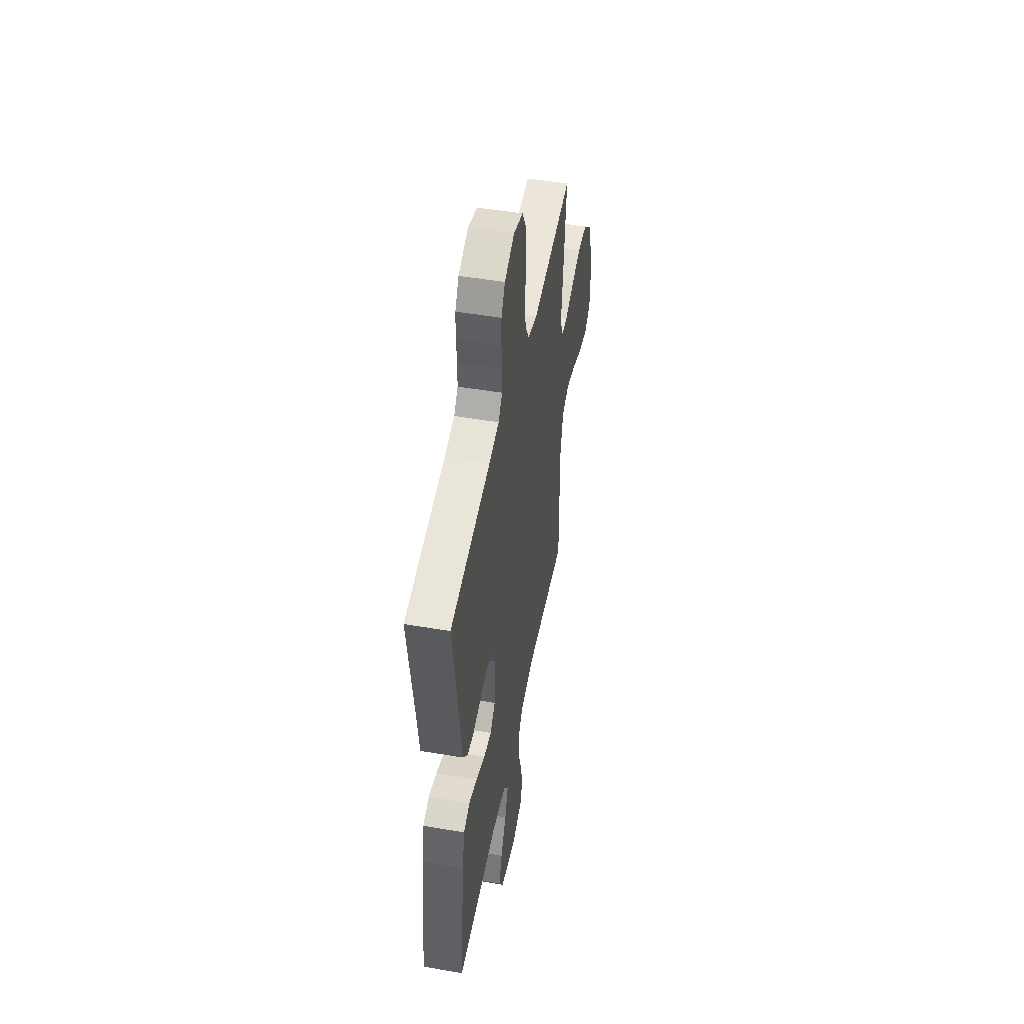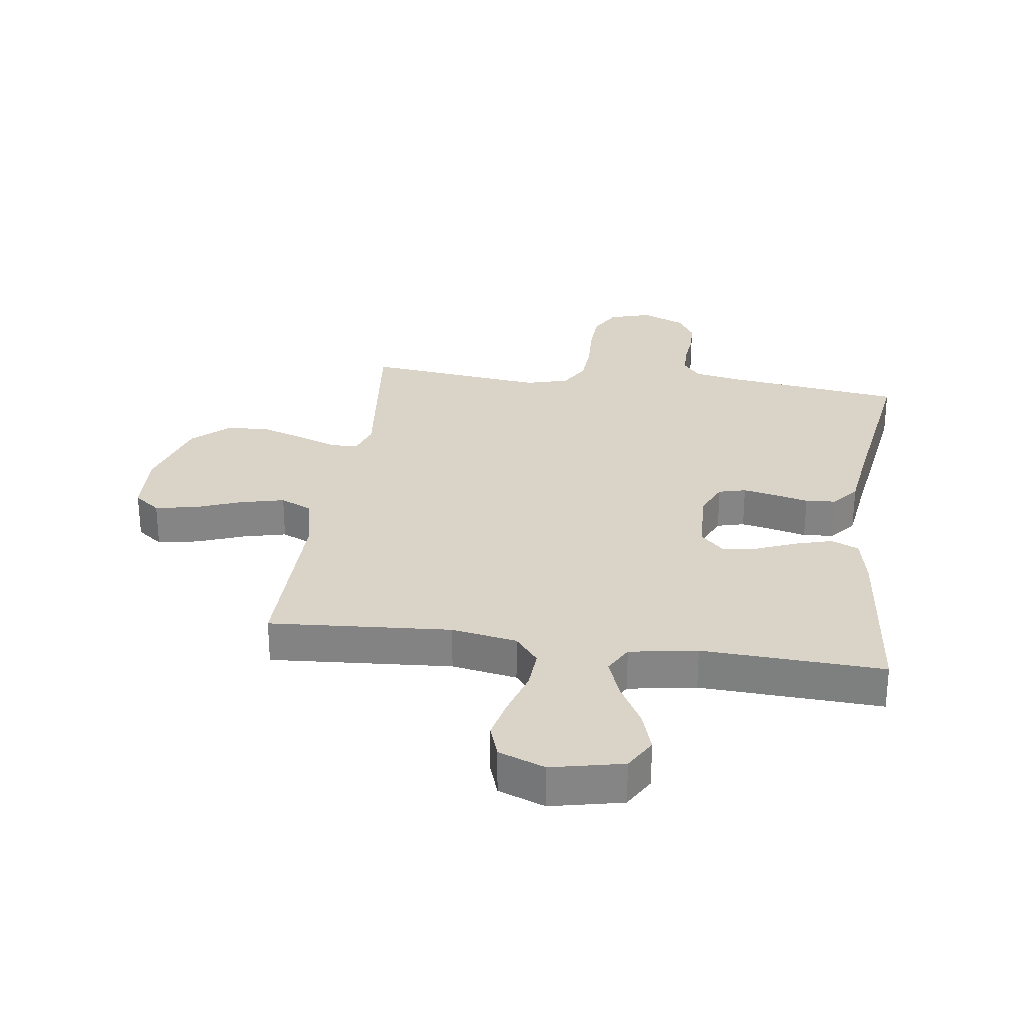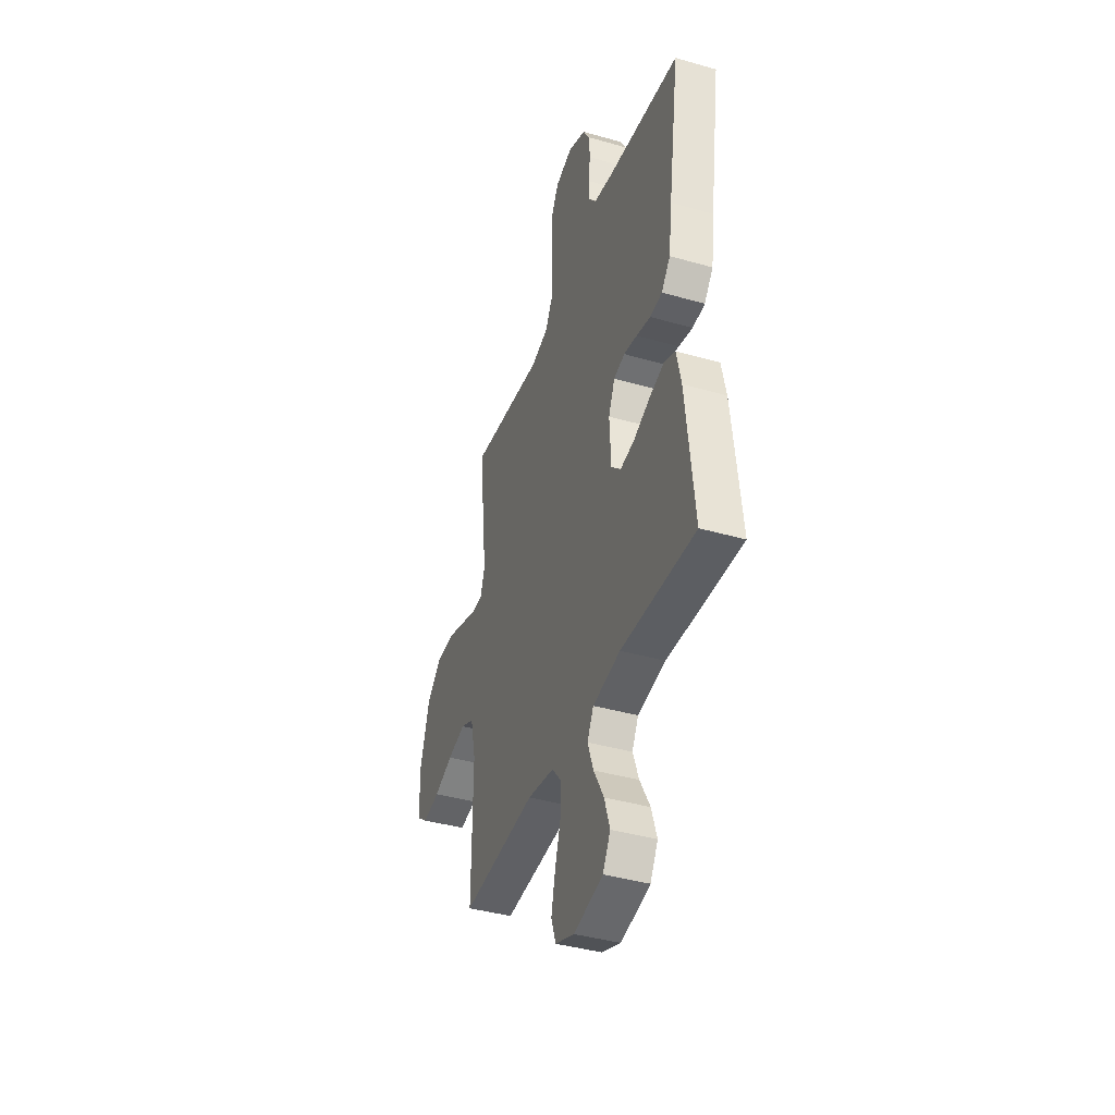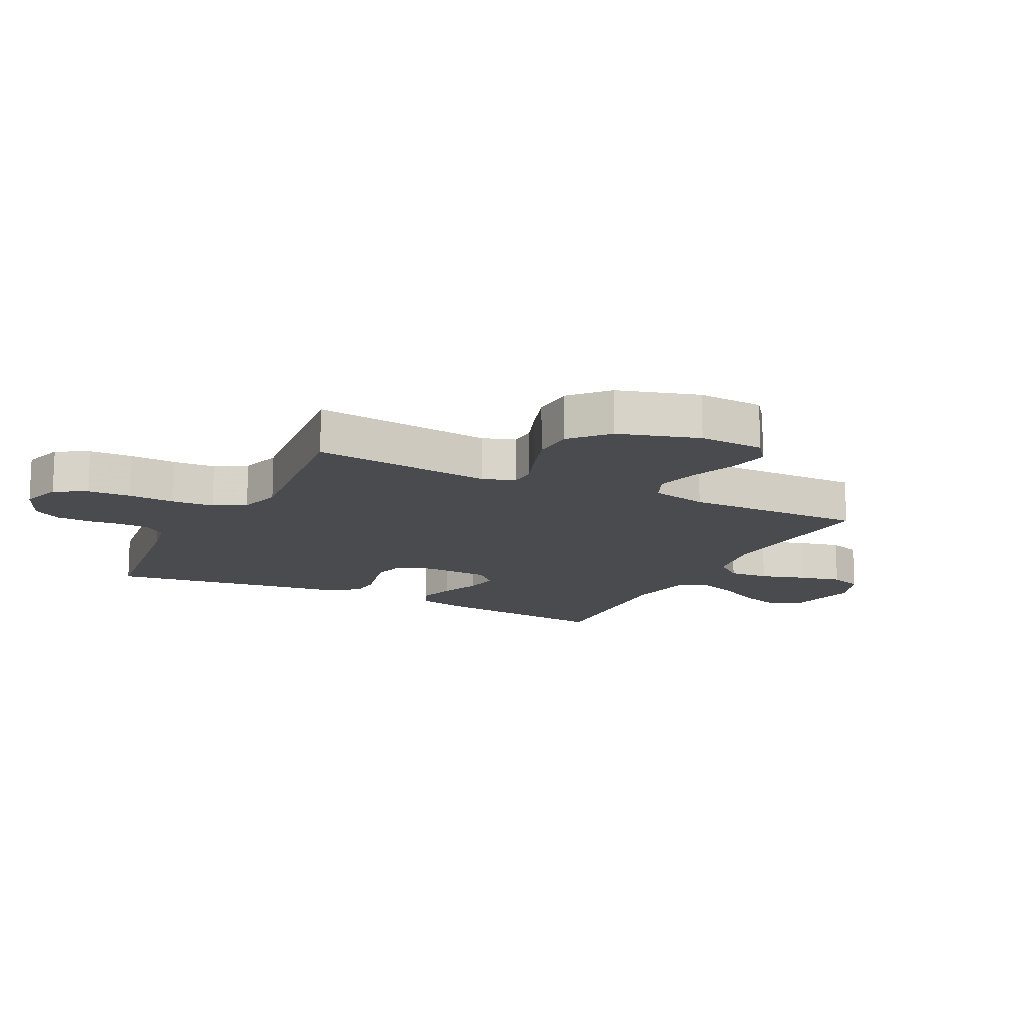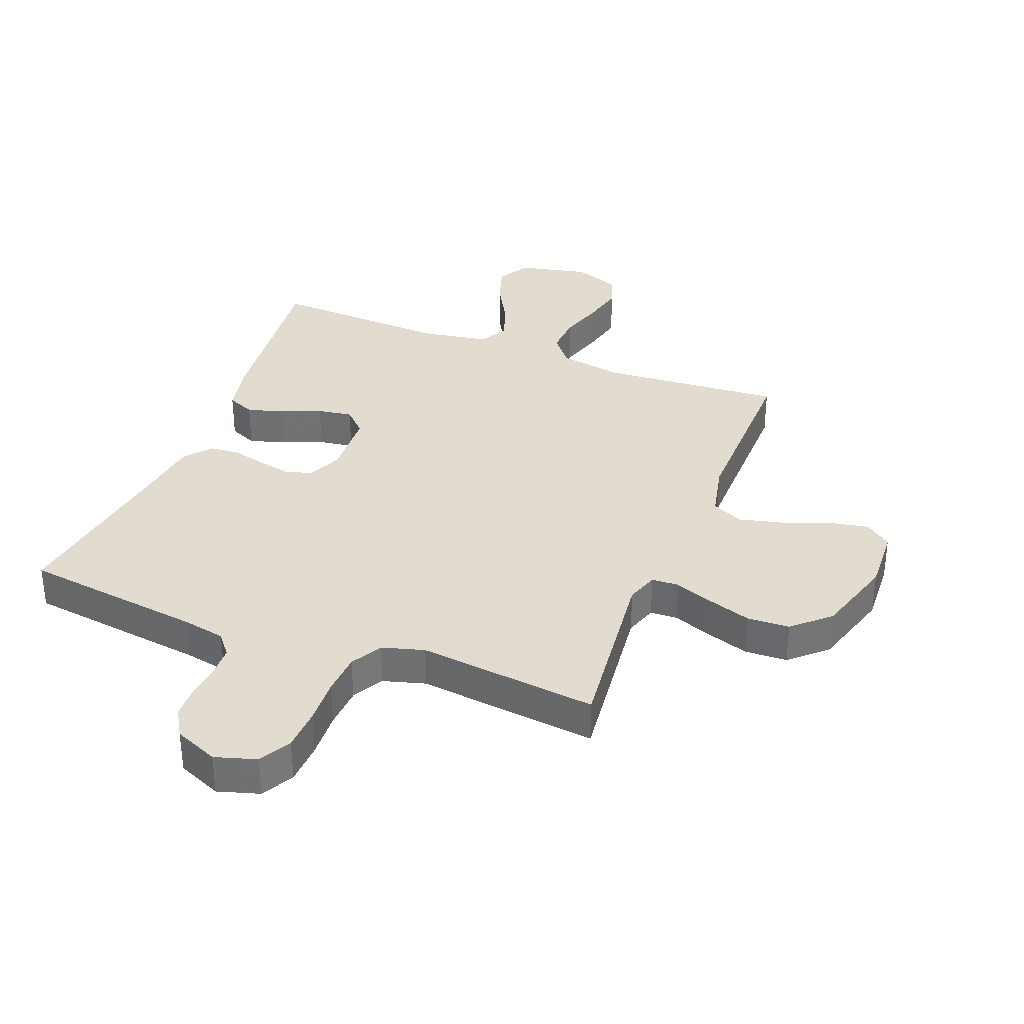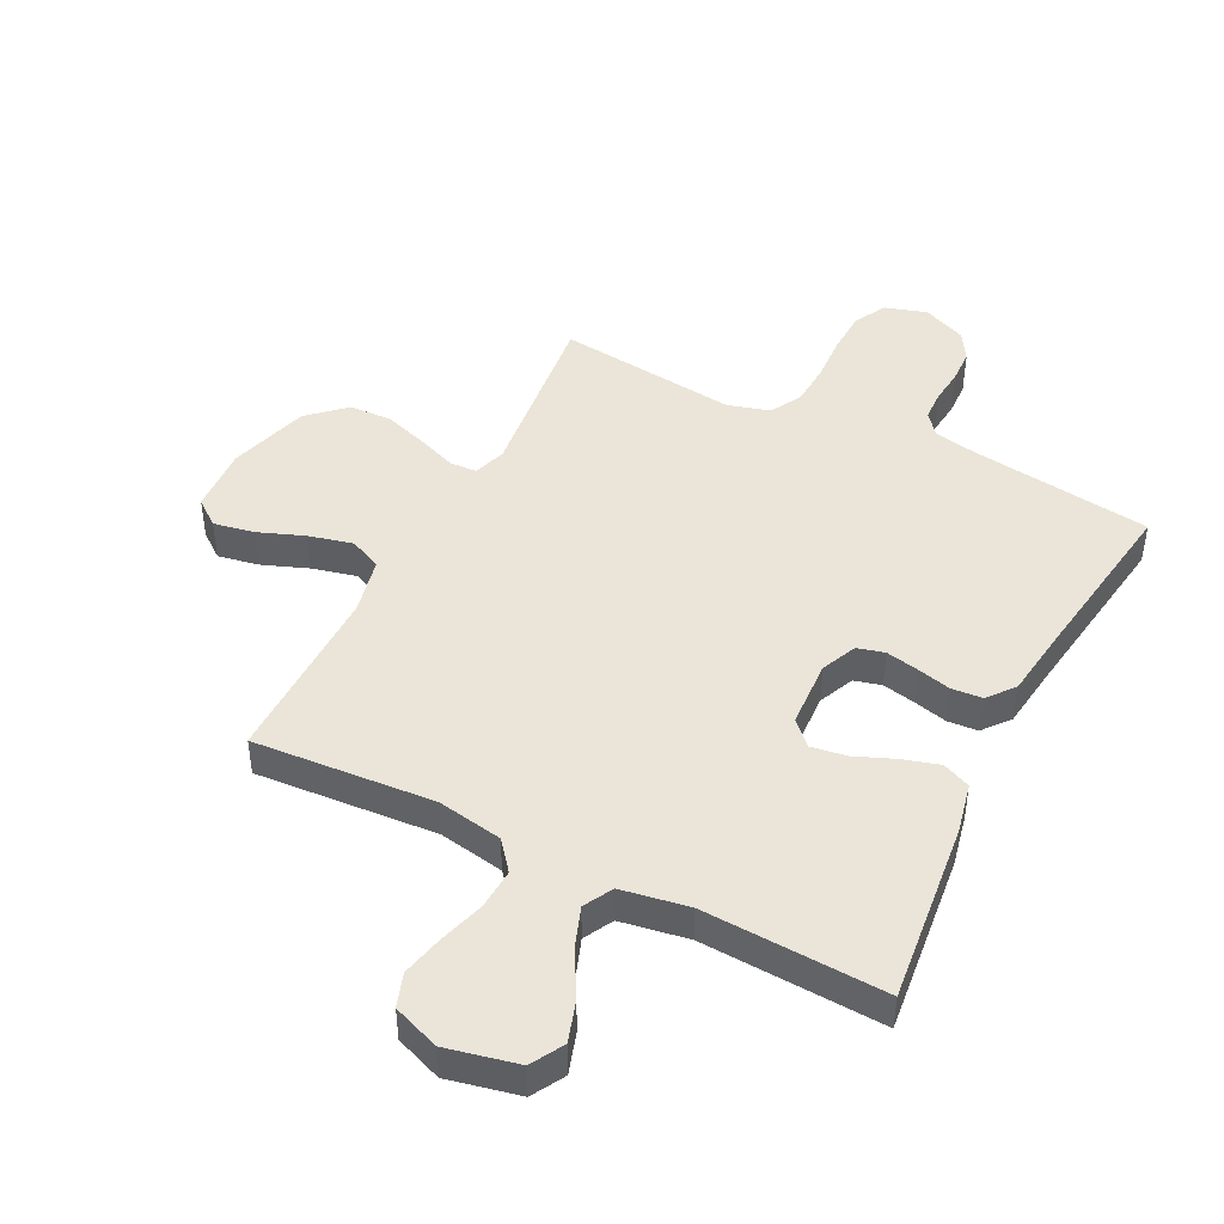
<metadata>
{"format":"obj","ext":"obj","renderer":"f3d","projection":"perspective","resolution":1024,"background":"white","views":[{"elev":49.3,"azim":-79.3,"up":"+Z"},{"elev":28.5,"azim":-172.0,"up":"+Y"},{"elev":-40.4,"azim":-109.4,"up":"+Z"},{"elev":-14.3,"azim":63.4,"up":"+Y"},{"elev":34.4,"azim":21.3,"up":"+Y"},{"elev":45.3,"azim":-153.2,"up":"+Y"}]}
</metadata>
<code>
v 0.5 0.07 -0.5
v 0.2 0.07 -0.478
v 0.092 0.07 -0.497
v 0.053 0.07 -0.545
v 0.057 0.07 -0.612
v 0.08 0.07 -0.687
v 0.096 0.07 -0.757
v 0.077 0.07 -0.812
v 0 0.07 -0.841
v -0.118 0.07 -0.815
v -0.149 0.07 -0.761
v -0.127 0.07 -0.693
v -0.086 0.07 -0.619
v -0.062 0.07 -0.553
v -0.088 0.07 -0.505
v -0.2 0.07 -0.486
v -0.5 0.07 -0.5
v -0.467 0.07 -0.2
v -0.449 0.07 -0.116
v -0.403 0.07 -0.096
v -0.342 0.07 -0.114
v -0.276 0.07 -0.141
v -0.218 0.07 -0.15
v -0.18 0.07 -0.112
v -0.174 0.07 0
v -0.2 0.07 0.059
v -0.245 0.07 0.071
v -0.299 0.07 0.06
v -0.356 0.07 0.046
v -0.406 0.07 0.05
v -0.442 0.07 0.094
v -0.456 0.07 0.2
v -0.5 0.07 0.5
v -0.2 0.07 0.54
v -0.128 0.07 0.554
v -0.099 0.07 0.59
v -0.097 0.07 0.64
v -0.103 0.07 0.697
v -0.101 0.07 0.753
v -0.073 0.07 0.8
v 0 0.07 0.831
v 0.069 0.07 0.81
v 0.098 0.07 0.757
v 0.101 0.07 0.686
v 0.097 0.07 0.608
v 0.101 0.07 0.538
v 0.13 0.07 0.486
v 0.2 0.07 0.466
v 0.5 0.07 0.5
v 0.466 0.07 0.2
v 0.484 0.07 0.146
v 0.529 0.07 0.144
v 0.593 0.07 0.168
v 0.666 0.07 0.192
v 0.737 0.07 0.189
v 0.797 0.07 0.134
v 0.837 0.07 0
v 0.831 0.07 -0.109
v 0.788 0.07 -0.142
v 0.72 0.07 -0.129
v 0.644 0.07 -0.1
v 0.571 0.07 -0.082
v 0.518 0.07 -0.106
v 0.497 0.07 -0.2
v 0.5 0 -0.5
v 0.2 0 -0.478
v 0.092 0 -0.497
v 0.053 0 -0.545
v 0.057 0 -0.612
v 0.08 0 -0.687
v 0.096 0 -0.757
v 0.077 0 -0.812
v 0 0 -0.841
v -0.118 0 -0.815
v -0.149 0 -0.761
v -0.127 0 -0.693
v -0.086 0 -0.619
v -0.062 0 -0.553
v -0.088 0 -0.505
v -0.2 0 -0.486
v -0.5 0 -0.5
v -0.467 0 -0.2
v -0.449 0 -0.116
v -0.403 0 -0.096
v -0.342 0 -0.114
v -0.276 0 -0.141
v -0.218 0 -0.15
v -0.18 0 -0.112
v -0.174 0 0
v -0.2 0 0.059
v -0.245 0 0.071
v -0.299 0 0.06
v -0.356 0 0.046
v -0.406 0 0.05
v -0.442 0 0.094
v -0.456 0 0.2
v -0.5 0 0.5
v -0.2 0 0.54
v -0.128 0 0.554
v -0.099 0 0.59
v -0.097 0 0.64
v -0.103 0 0.697
v -0.101 0 0.753
v -0.073 0 0.8
v 0 0 0.831
v 0.069 0 0.81
v 0.098 0 0.757
v 0.101 0 0.686
v 0.097 0 0.608
v 0.101 0 0.538
v 0.13 0 0.486
v 0.2 0 0.466
v 0.5 0 0.5
v 0.466 0 0.2
v 0.484 0 0.146
v 0.529 0 0.144
v 0.593 0 0.168
v 0.666 0 0.192
v 0.737 0 0.189
v 0.797 0 0.134
v 0.837 0 0
v 0.831 0 -0.109
v 0.788 0 -0.142
v 0.72 0 -0.129
v 0.644 0 -0.1
v 0.571 0 -0.082
v 0.518 0 -0.106
v 0.497 0 -0.2
f 59 60 61
f 58 59 61
f 57 58 61
f 56 57 61
f 55 56 61
f 54 55 61
f 53 54 61
f 52 53 61
f 51 52 61 62
f 48 49 50
f 47 48 50 51
f 43 44 45
f 42 43 45
f 41 42 45
f 40 41 45
f 39 40 45
f 38 39 45
f 37 38 45
f 36 37 45 46
f 35 36 46 47
f 32 33 34
f 34 35 47
f 32 34 47
f 31 32 47
f 30 31 47
f 29 30 47
f 28 29 47
f 20 21 22
f 19 20 22
f 18 19 22
f 17 18 22
f 16 17 22
f 15 16 22 23
f 14 15 23 24
f 11 12 13
f 10 11 13
f 9 10 13
f 8 9 13
f 7 8 13
f 6 7 13
f 5 6 13
f 4 5 13 14
f 14 24 25
f 4 14 25
f 3 4 25
f 64 1 2
f 3 25 26
f 2 3 26
f 64 2 26
f 63 64 26
f 62 63 26 27
f 51 62 27
f 47 51 27
f 27 28 47
f 125 124 123
f 125 123 122
f 125 122 121
f 125 121 120
f 125 120 119
f 125 119 118
f 125 118 117
f 125 117 116
f 126 125 116 115
f 114 113 112
f 115 114 112 111
f 109 108 107
f 109 107 106
f 109 106 105
f 109 105 104
f 109 104 103
f 109 103 102
f 109 102 101
f 110 109 101 100
f 111 110 100 99
f 98 97 96
f 111 99 98
f 111 98 96
f 111 96 95
f 111 95 94
f 111 94 93
f 111 93 92
f 86 85 84
f 86 84 83
f 86 83 82
f 86 82 81
f 86 81 80
f 87 86 80 79
f 88 87 79 78
f 77 76 75
f 77 75 74
f 77 74 73
f 77 73 72
f 77 72 71
f 77 71 70
f 77 70 69
f 78 77 69 68
f 89 88 78
f 89 78 68
f 89 68 67
f 66 65 128
f 90 89 67
f 90 67 66
f 90 66 128
f 90 128 127
f 91 90 127 126
f 91 126 115
f 91 115 111
f 111 92 91
f 1 65 66 2
f 2 66 67 3
f 3 67 68 4
f 4 68 69 5
f 5 69 70 6
f 6 70 71 7
f 7 71 72 8
f 8 72 73 9
f 9 73 74 10
f 10 74 75 11
f 11 75 76 12
f 12 76 77 13
f 13 77 78 14
f 14 78 79 15
f 15 79 80 16
f 16 80 81 17
f 17 81 82 18
f 18 82 83 19
f 19 83 84 20
f 20 84 85 21
f 21 85 86 22
f 22 86 87 23
f 23 87 88 24
f 24 88 89 25
f 25 89 90 26
f 26 90 91 27
f 27 91 92 28
f 28 92 93 29
f 29 93 94 30
f 30 94 95 31
f 31 95 96 32
f 32 96 97 33
f 33 97 98 34
f 34 98 99 35
f 35 99 100 36
f 36 100 101 37
f 37 101 102 38
f 38 102 103 39
f 39 103 104 40
f 40 104 105 41
f 41 105 106 42
f 42 106 107 43
f 43 107 108 44
f 44 108 109 45
f 45 109 110 46
f 46 110 111 47
f 47 111 112 48
f 48 112 113 49
f 49 113 114 50
f 50 114 115 51
f 51 115 116 52
f 52 116 117 53
f 53 117 118 54
f 54 118 119 55
f 55 119 120 56
f 56 120 121 57
f 57 121 122 58
f 58 122 123 59
f 59 123 124 60
f 60 124 125 61
f 61 125 126 62
f 62 126 127 63
f 63 127 128 64
f 64 128 65 1

</code>
